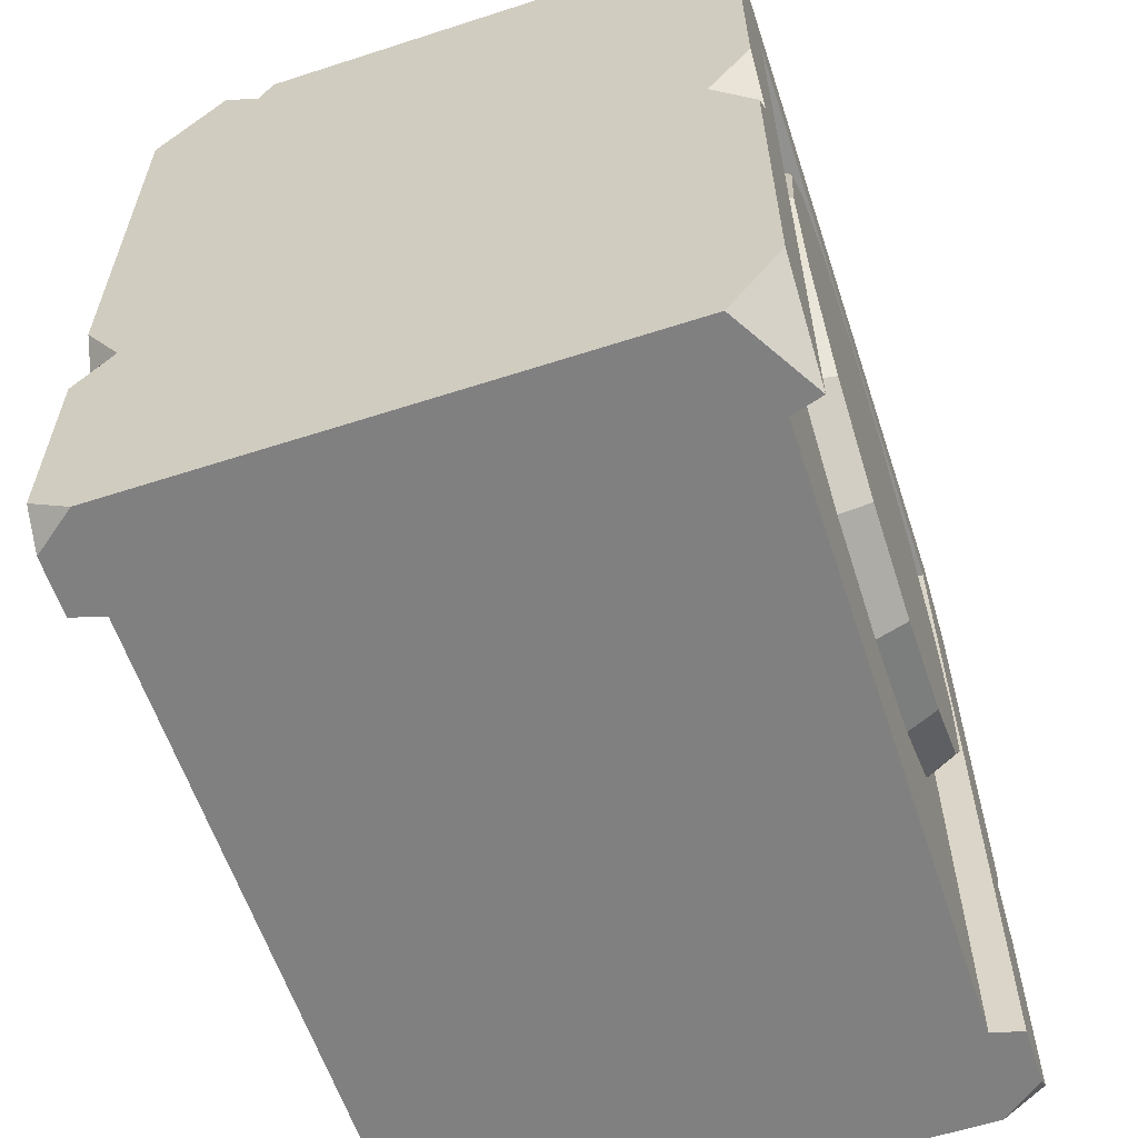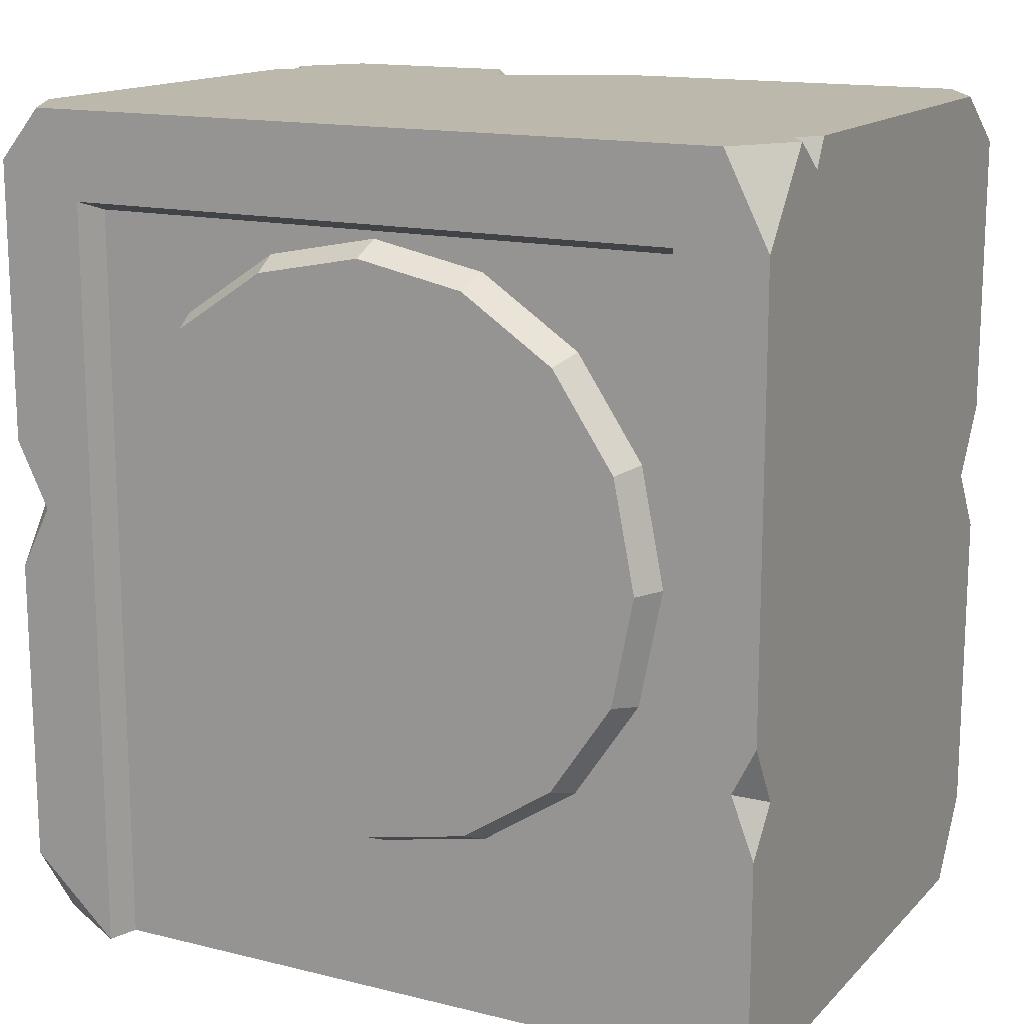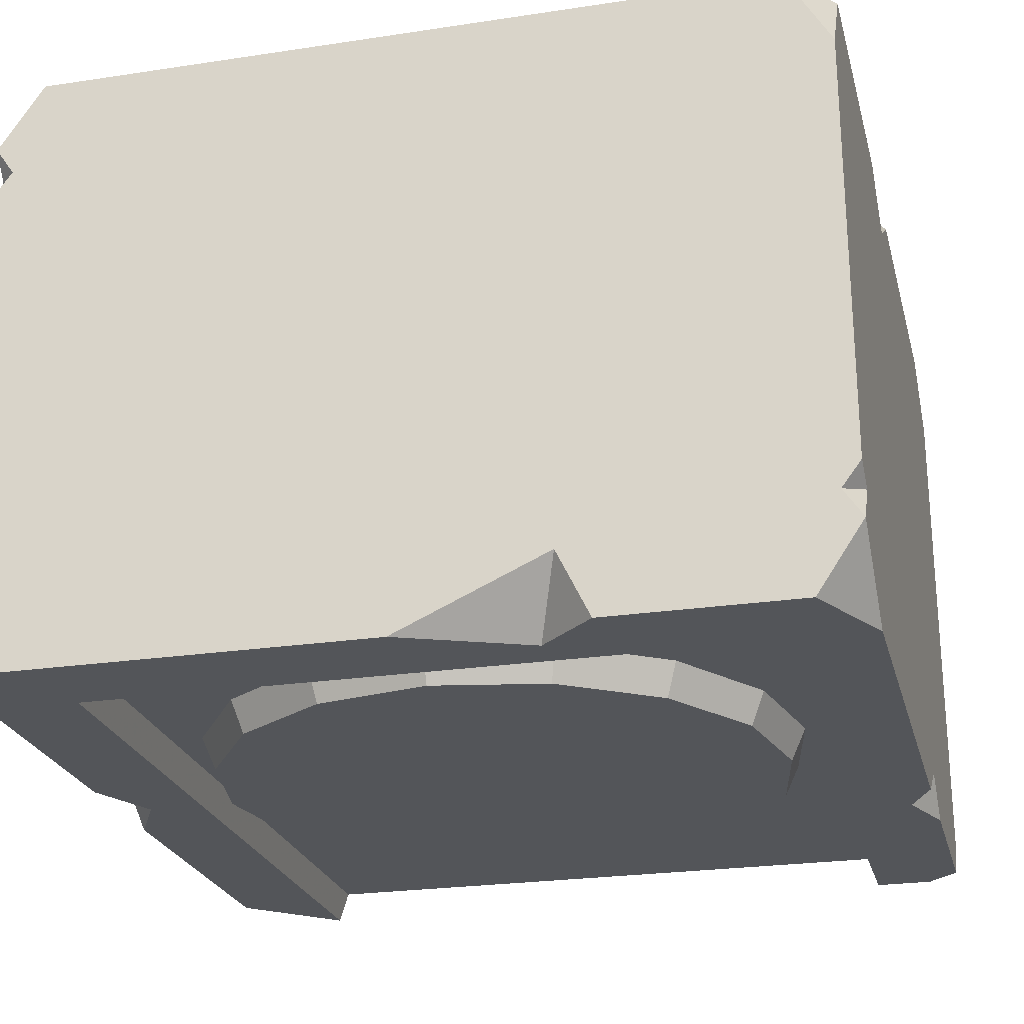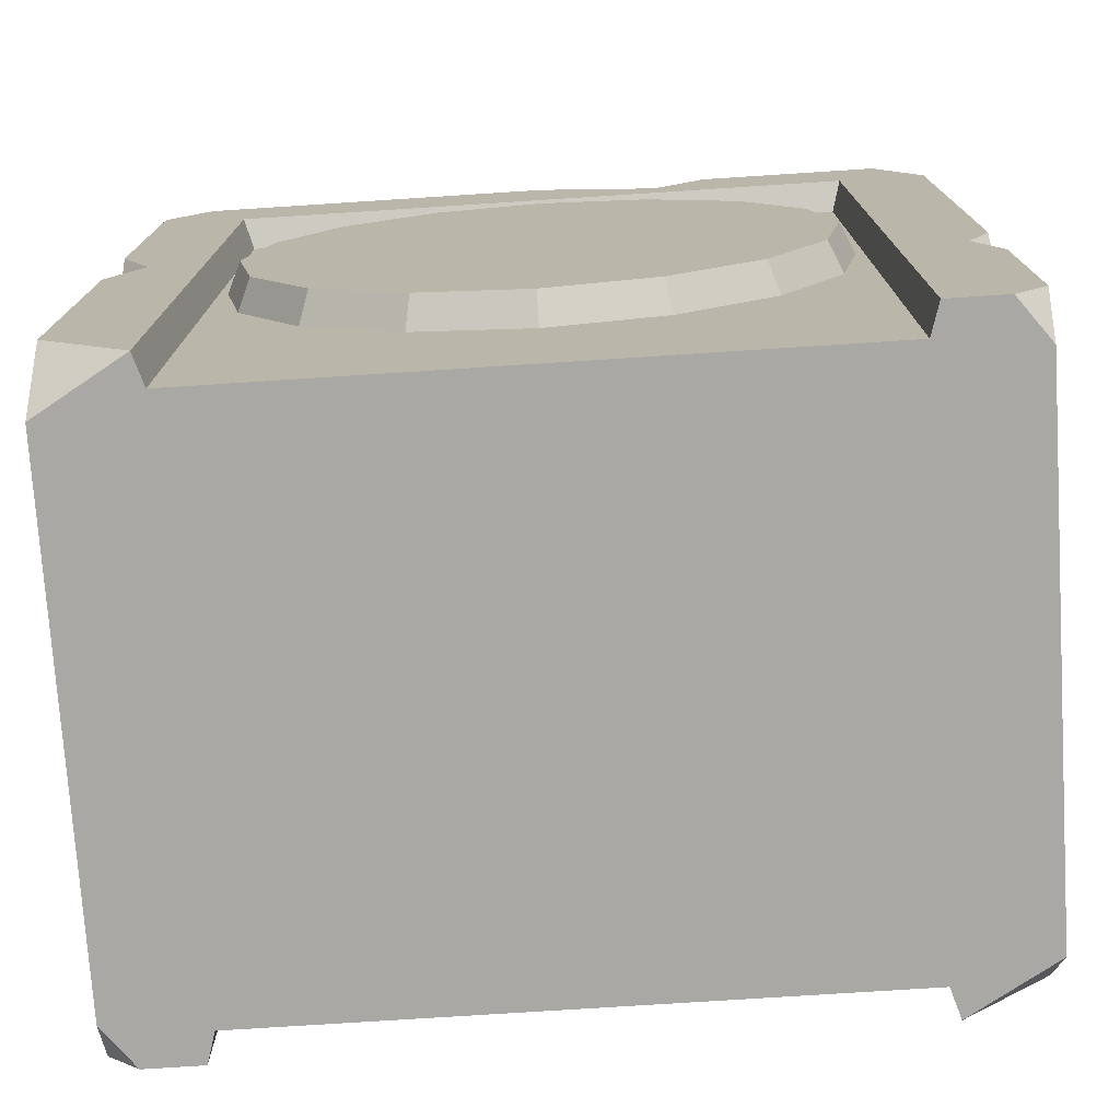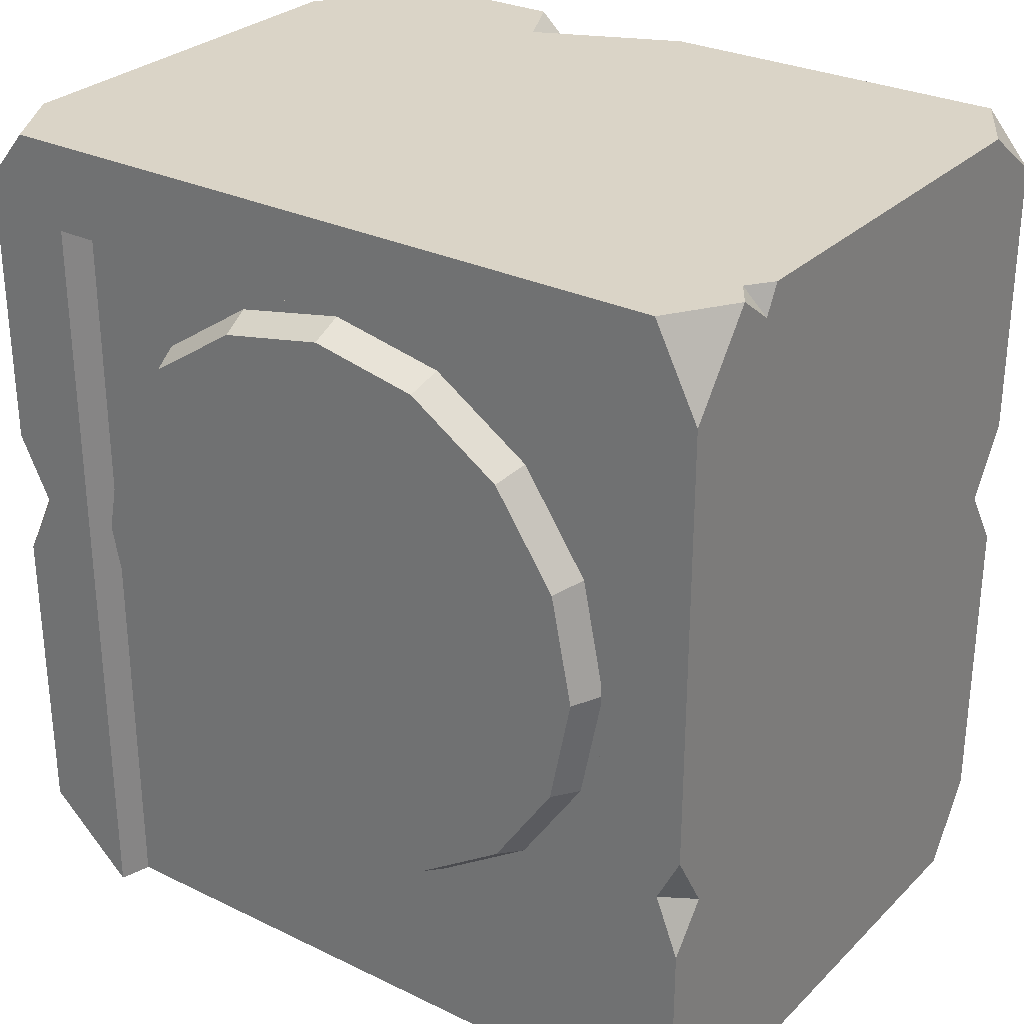
<metadata>
{"format":"obj","ext":"obj","renderer":"f3d","projection":"perspective","resolution":1024,"background":"white","views":[{"elev":-60.2,"azim":108.3,"up":"+Z"},{"elev":14.9,"azim":-152.2,"up":"+Z"},{"elev":-24.3,"azim":14.0,"up":"+Y"},{"elev":-75.2,"azim":3.7,"up":"+Z"},{"elev":28.9,"azim":-144.3,"up":"+Z"}]}
</metadata>
<code>
g Treasure_YaTeLanDiSi_05
v -0.1284 -36.28 42.64
v -0.1284 -36.28 6.503
v 36.23 -36.28 6.503
v 36.23 -36.28 42.64
v -0.1284 -36.28 -47.83
v 36.23 -36.28 -47.83
v 47.83 -39.93 43.9
v 37.33 -39.93 43.9
v 37.33 -39.93 6.662
v 47.83 -39.93 6.662
v -36.31 -36.28 -47.83
v -36.31 -36.28 6.503
v -36.31 -36.28 42.64
v 14.27 -39.93 48.3
v -0.1311 -39.93 43.9
v -37.42 -39.93 54.37
v -37.42 -39.93 43.9
v -0.1311 -39.93 54.37
v -47.83 -39.93 43.9
v -42.62 -39.93 54.37
v -47.83 -39.93 48.19
v 37.33 -39.93 6.662
v 37.33 -39.93 43.9
v 36.23 -36.28 42.64
v 36.23 -36.28 6.503
v -0.1311 -39.93 43.9
v -0.1284 -36.28 42.64
v 37.33 -39.93 -47.83
v 36.23 -36.28 -47.83
v -37.42 -39.93 6.662
v -37.42 -39.93 -47.83
v -36.31 -36.28 -47.83
v -36.31 -36.28 6.503
v -37.42 -39.93 43.9
v -36.31 -36.28 42.64
v -47.83 -34.85 6.662
v -43.91 -39.93 6.662
v -47.83 -39.93 14.65
v -47.83 -3.969 54.37
v -47.83 -3.969 43.9
v -47.83 -39.93 43.9
v -47.83 -39.93 48.19
v -47.83 -31.08 54.37
v -0.03777 -3.969 54.37
v -47.83 -3.969 54.37
v -47.83 -31.08 54.37
v -42.62 -39.93 54.37
v -37.42 -39.93 54.37
v -0.1311 -39.93 54.37
v 20.78 -39.93 54.37
v 17.03 -32.22 54.37
v 14.27 -39.93 48.3
v 47.83 -32.08 54.37
v 37.33 -39.93 54.37
v 42.58 -39.93 54.37
v 45.64 -28.82 54.37
v 47.83 -3.969 6.662
v 47.83 -3.969 43.9
v 47.83 -39.93 43.9
v 47.83 -39.93 6.662
v -47.83 -39.93 48.19
v -42.62 -39.93 54.37
v -47.83 -31.08 54.37
v -36.31 -36.28 -47.83
v -47.83 -33.85 -47.83
v -47.83 -3.969 -47.83
v -3e-06 -3.969 -47.83
v -0.1284 -36.28 -47.83
v -47.83 -33.85 -47.83
v -37.42 -39.93 -47.83
v -47.83 -39.93 -38.31
v 47.83 -32.08 54.37
v 42.58 -39.93 54.37
v 47.83 -39.93 43.9
v 37.33 -39.93 54.37
v 42.58 -39.93 54.37
v 36.23 -36.28 -47.83
v 47.83 -34.99 -47.83
v 44.09 -39.93 -47.83
v 37.33 -39.93 -47.83
v 47.83 -39.93 -8.046
v 47.83 -39.93 -20.72
v 45.08 -39.93 -13.56
v 37.33 -39.93 6.662
v 47.83 -39.93 -44.34
v 47.83 -39.93 -20.72
v 47.83 -39.93 -44.34
v 44.09 -39.93 -47.83
v 47.83 -34.99 -47.83
v 36.23 -36.28 -47.83
v 47.83 -3.969 -47.83
v -36.31 -36.28 -47.83
v -37.42 -39.93 -47.83
v -47.83 -39.93 14.65
v -47.83 -3.969 -47.83
v -47.83 -34.85 6.662
v -47.83 -3.969 6.662
v -47.83 -39.93 -0.9536
v -37.42 -39.93 -47.83
v -37.42 -39.93 6.662
v -43.91 -39.93 6.662
v -47.83 -39.93 14.65
v -47.83 -39.93 -0.9536
v -47.83 -39.93 -38.31
v 37.33 -39.93 -47.83
v 47.83 -39.93 -8.046
v 45.08 -39.93 -13.56
v 47.83 -3.969 -47.83
v 47.83 -35.57 -15.39
v 47.83 -34.99 -47.83
v 47.83 -39.93 -20.72
v 47.83 -39.93 -44.34
v 47.83 -39.93 -20.72
v 47.83 -35.57 -15.39
v 45.08 -39.93 -13.56
v 47.83 -39.93 -8.046
v 17.03 -32.22 54.37
v -0.1311 -39.93 54.37
v 20.78 -39.93 54.37
v 47.83 -3.969 54.37
v 47.83 -25.89 54.37
v 47.83 -32.08 54.37
v 47.83 -27.6 50.81
v 47.83 -3.969 54.37
v 47.83 -25.89 54.37
v 47.83 -32.08 54.37
v 47.83 -27.6 50.81
v 45.64 -28.82 54.37
v 47.83 -25.89 54.37
v 20.78 -39.93 54.37
v -47.83 -33.85 -47.83
v -47.83 -39.93 -38.31
v -47.83 -39.93 -0.9536
v 0.1284 28.34 42.64
v 0.1284 28.34 6.503
v -36.23 28.34 6.503
v -36.23 28.34 42.64
v 0.1284 28.34 -47.83
v -36.23 28.34 -47.83
v -47.83 31.99 43.9
v -37.33 31.99 43.9
v -37.33 31.99 6.662
v -47.83 31.99 6.662
v 36.31 28.34 6.503
v 36.31 28.34 -47.83
v 36.31 28.34 42.64
v 0.131 31.99 54.37
v 0.131 31.99 43.9
v -37.33 31.99 54.37
v 37.42 31.99 54.37
v 37.42 31.99 43.9
v 47.83 31.99 43.9
v 42.62 31.99 54.37
v 47.83 31.99 48.19
v -37.33 31.99 6.662
v -37.33 31.99 43.9
v -36.23 28.34 42.64
v -36.23 28.34 6.503
v 0.131 31.99 43.9
v 0.1284 28.34 42.64
v -37.33 31.99 -47.83
v -36.23 28.34 -47.83
v 37.42 31.99 6.662
v 37.42 31.99 -47.83
v 36.31 28.34 -47.83
v 36.31 28.34 6.503
v 37.42 31.99 43.9
v 36.31 28.34 42.64
v 47.83 26.91 6.662
v 43.91 31.99 6.662
v 47.83 31.99 14.65
v 47.83 -3.969 54.37
v 47.83 -3.969 43.9
v 47.83 31.99 43.9
v 47.83 31.99 48.19
v 47.83 23.14 54.37
v 0.03773 -3.969 54.37
v 47.83 23.14 54.37
v 42.62 31.99 54.37
v 37.42 31.99 54.37
v 0.131 31.99 54.37
v -37.33 31.99 54.37
v -47.83 24.14 54.37
v -42.58 31.99 54.37
v -45.64 20.88 54.37
v -47.83 -3.969 6.662
v -47.83 -3.969 43.9
v -47.83 31.99 43.9
v -47.83 31.99 6.662
v 47.83 31.99 48.19
v 42.62 31.99 54.37
v 47.83 23.14 54.37
v 36.31 28.34 -47.83
v 47.83 25.91 -47.83
v -36.23 28.34 -47.83
v 0.1284 28.34 -47.83
v 47.83 25.91 -47.83
v 37.42 31.99 -47.83
v 47.83 31.99 -38.31
v -47.83 24.14 54.37
v -42.58 31.99 54.37
v -47.83 31.99 43.9
v -42.58 31.99 54.37
v -36.23 28.34 -47.83
v -47.83 27.05 -47.83
v -44.09 31.99 -47.83
v -37.33 31.99 -47.83
v -47.83 31.99 -8.046
v -47.83 31.99 -20.72
v -45.08 31.99 -13.56
v -37.33 31.99 6.662
v -47.83 31.99 -44.34
v -47.83 31.99 -20.72
v -47.83 31.99 -44.34
v -44.09 31.99 -47.83
v -47.83 27.05 -47.83
v 36.31 28.34 -47.83
v 37.42 31.99 -47.83
v 47.83 31.99 14.65
v 47.83 -3.969 -47.83
v 47.83 26.91 6.662
v 47.83 -3.969 6.662
v 47.83 31.99 -0.9536
v 37.42 31.99 -47.83
v 37.42 31.99 6.662
v 43.91 31.99 6.662
v 47.83 31.99 14.65
v 47.83 31.99 -0.9536
v 47.83 31.99 -38.31
v -37.33 31.99 -47.83
v -47.83 31.99 -8.046
v -45.08 31.99 -13.56
v -47.83 -3.969 -47.83
v -47.83 27.63 -15.39
v -47.83 27.05 -47.83
v -47.83 31.99 -20.72
v -47.83 31.99 -44.34
v -47.83 31.99 -20.72
v -47.83 27.63 -15.39
v -45.08 31.99 -13.56
v -47.83 31.99 -8.046
v -47.83 17.95 54.37
v -47.83 19.66 51.04
v -47.83 -3.969 54.37
v -47.83 17.95 54.37
v -47.83 24.14 54.37
v -47.83 19.66 51.04
v -45.64 20.88 54.37
v -47.83 17.95 54.37
v 47.83 25.91 -47.83
v 47.83 31.99 -0.9536
v 12.84 -39.99 37.54
v 23.72 -39.99 30.26
v 25.18 -35.46 31.72
v 13.63 -35.46 39.44
v 30.99 -39.99 19.38
v 32.89 -35.46 20.17
v 33.54 -39.99 6.546
v 35.61 -35.46 6.546
v 30.99 -39.99 -6.291
v 32.89 -35.46 -7.08
v 23.72 -39.99 -17.17
v 25.18 -35.46 -18.63
v 12.84 -39.99 -24.44
v 13.63 -35.46 -26.35
v 5e-06 -39.99 -27
v 5e-06 -35.46 -29.06
v -12.84 -39.99 -24.44
v -13.63 -35.46 -26.35
v -23.72 -39.99 -17.17
v -25.18 -35.46 -18.63
v -30.99 -39.99 -6.291
v -32.89 -35.46 -7.08
v -33.54 -39.99 6.546
v -35.61 -35.46 6.546
v -30.99 -39.99 19.38
v -32.89 -35.46 20.17
v -23.72 -39.99 30.26
v -25.18 -35.46 31.72
v -12.84 -39.99 37.54
v -13.63 -35.46 39.44
v -1.3e-05 -39.99 40.09
v -1.3e-05 -35.46 42.15
v -7e-06 -39.99 6.546
v -12.84 32.05 37.54
v -23.72 32.05 30.26
v -25.18 27.52 31.72
v -13.63 27.52 39.44
v -30.99 32.05 19.38
v -32.89 27.52 20.17
v -33.54 32.05 6.546
v -35.61 27.52 6.546
v -30.99 32.05 -6.291
v -32.89 27.52 -7.08
v -23.72 32.05 -17.17
v -25.18 27.52 -18.63
v -12.84 32.05 -24.44
v -13.63 27.52 -26.35
v -1.7e-05 32.05 -27
v -1.6e-05 27.52 -29.06
v 12.84 32.05 -24.44
v 13.63 27.52 -26.35
v 23.72 32.05 -17.17
v 25.18 27.52 -18.63
v 30.99 32.05 -6.291
v 32.89 27.52 -7.08
v 33.54 32.05 6.546
v 35.61 27.52 6.546
v 30.99 32.05 19.38
v 32.89 27.52 20.17
v 23.72 32.05 30.26
v 25.18 27.52 31.72
v 12.84 32.05 37.54
v 13.63 27.52 39.44
v -2e-05 32.05 40.09
v -2e-05 27.52 42.15
v -1.5e-05 32.05 6.546
v 47.83 31.99 -38.31
v -47.83 24.14 54.37
f 1 2 3
f 3 4 1
f 3 2 5
f 5 6 3
f 7 8 9
f 9 10 7
f 5 2 11
f 12 11 2
f 13 12 2
f 2 1 13
f 14 15 8
f 16 17 15
f 15 18 16
f 19 17 16
f 19 16 20
f 19 20 21
f 22 23 24
f 24 25 22
f 23 26 27
f 27 24 23
f 28 22 25
f 25 29 28
f 30 31 32
f 32 33 30
f 34 30 33
f 33 35 34
f 26 34 35
f 35 27 26
f 36 37 38
f 39 40 41
f 39 41 42
f 39 42 43
f 44 45 46
f 44 46 47
f 44 47 48
f 44 48 49
f 50 51 52
f 53 54 55
f 53 56 54
f 57 58 59
f 59 60 57
f 61 62 63
f 64 65 66
f 64 66 67
f 67 68 64
f 69 70 71
f 72 73 74
f 75 8 7
f 7 76 75
f 77 78 79
f 79 80 77
f 81 57 60
f 82 83 84
f 9 85 86
f 87 88 89
f 90 91 78
f 92 93 65
f 40 94 41
f 95 96 97
f 98 99 100
f 100 101 98
f 102 17 19
f 103 37 36
f 102 101 100
f 100 17 102
f 99 98 104
f 87 105 88
f 106 9 107
f 108 57 81
f 81 109 108
f 110 109 111
f 111 112 110
f 113 114 115
f 115 114 116
f 108 109 110
f 85 9 105
f 10 9 106
f 18 15 14
f 117 44 49
f 52 51 118
f 117 119 54
f 120 44 121
f 122 59 123
f 58 123 59
f 58 124 125
f 125 123 58
f 56 44 54
f 126 127 128
f 121 44 56
f 128 127 129
f 44 117 54
f 130 14 8
f 8 75 130
f 40 97 96
f 96 94 40
f 95 131 96
f 131 132 133
f 133 96 131
f 134 135 136
f 136 137 134
f 136 135 138
f 138 139 136
f 140 141 142
f 142 143 140
f 135 144 145
f 145 138 135
f 146 144 135
f 135 134 146
f 147 148 141
f 141 149 147
f 150 151 148
f 148 147 150
f 152 151 150
f 152 150 153
f 152 153 154
f 155 156 157
f 157 158 155
f 156 159 160
f 160 157 156
f 161 155 158
f 158 162 161
f 163 164 165
f 165 166 163
f 167 163 166
f 166 168 167
f 159 167 168
f 168 160 159
f 169 170 171
f 172 173 174
f 172 174 175
f 172 175 176
f 177 120 178
f 177 178 179
f 177 179 180
f 177 180 181
f 181 182 177
f 183 182 184
f 183 185 182
f 186 187 188
f 188 189 186
f 190 191 192
f 193 194 91
f 67 66 195
f 195 196 67
f 197 198 199
f 200 201 202
f 149 141 140
f 140 203 149
f 204 205 206
f 206 207 204
f 208 186 189
f 209 210 211
f 142 212 213
f 214 215 216
f 195 66 205
f 217 218 194
f 173 219 174
f 220 221 222
f 223 224 225
f 225 226 223
f 227 151 152
f 228 170 169
f 227 226 225
f 225 151 227
f 224 223 229
f 214 230 215
f 231 142 232
f 233 186 208
f 208 234 233
f 235 234 236
f 236 237 235
f 238 239 240
f 240 239 241
f 233 234 235
f 212 142 230
f 143 142 231
f 45 177 242
f 187 243 188
f 187 244 245
f 245 243 187
f 185 177 182
f 246 247 248
f 242 177 185
f 248 247 249
f 173 222 221
f 221 219 173
f 220 250 221
f 250 251 221
f 252 253 254
f 254 255 252
f 253 256 257
f 257 254 253
f 256 258 259
f 259 257 256
f 258 260 261
f 261 259 258
f 260 262 263
f 263 261 260
f 262 264 265
f 265 263 262
f 264 266 267
f 267 265 264
f 266 268 269
f 269 267 266
f 268 270 271
f 271 269 268
f 270 272 273
f 273 271 270
f 272 274 275
f 275 273 272
f 274 276 277
f 277 275 274
f 276 278 279
f 279 277 276
f 278 280 281
f 281 279 278
f 280 282 283
f 283 281 280
f 282 252 255
f 255 283 282
f 253 252 284
f 256 253 284
f 258 256 284
f 260 258 284
f 262 260 284
f 264 262 284
f 266 264 284
f 268 266 284
f 270 268 284
f 272 270 284
f 274 272 284
f 276 274 284
f 278 276 284
f 280 278 284
f 282 280 284
f 252 282 284
f 285 286 287
f 287 288 285
f 286 289 290
f 290 287 286
f 289 291 292
f 292 290 289
f 291 293 294
f 294 292 291
f 293 295 296
f 296 294 293
f 295 297 298
f 298 296 295
f 297 299 300
f 300 298 297
f 299 301 302
f 302 300 299
f 301 303 304
f 304 302 301
f 303 305 306
f 306 304 303
f 305 307 308
f 308 306 305
f 307 309 310
f 310 308 307
f 309 311 312
f 312 310 309
f 311 313 314
f 314 312 311
f 313 315 316
f 316 314 313
f 315 285 288
f 288 316 315
f 286 285 317
f 289 286 317
f 291 289 317
f 293 291 317
f 295 293 317
f 297 295 317
f 299 297 317
f 301 299 317
f 303 301 317
f 305 303 317
f 307 305 317
f 309 307 317
f 311 309 317
f 313 311 317
f 315 313 317
f 285 315 317
f 250 318 251
f 243 319 188
f 193 91 67
f 67 196 193
f 67 91 90
f 90 68 67

</code>
